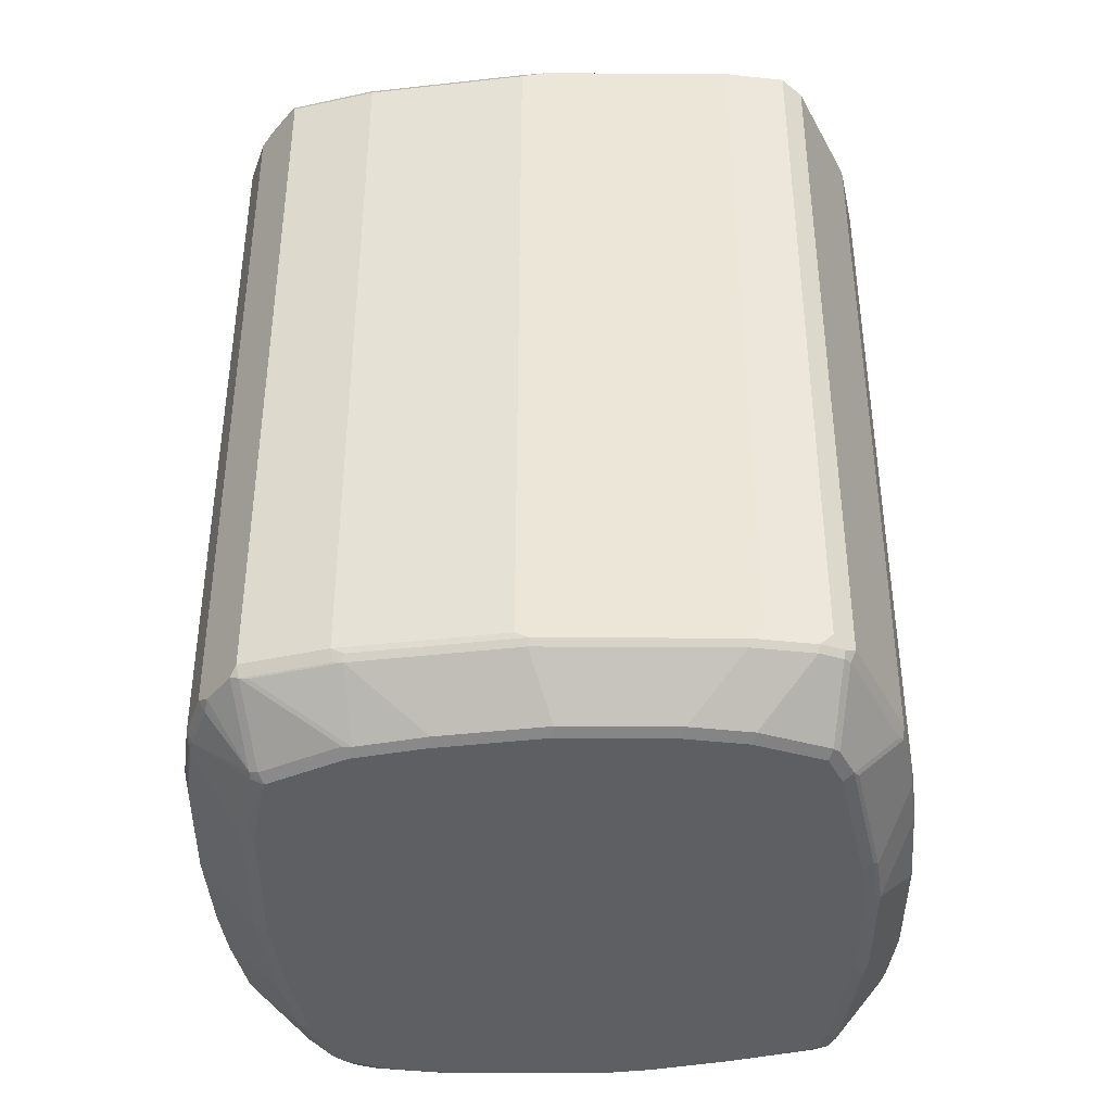
<metadata>
{"format":"obj","ext":"obj","renderer":"f3d","projection":"perspective","resolution":1024,"background":"white","views":[{"elev":-41.5,"azim":26.2,"up":"+Y"}]}
</metadata>
<code>
v -0.1357 0.05814 0.4458
v -0.03873 0.05814 0.4263
v -0.04516 0.07104 0.4199
v -0.1421 0.07104 0.4393
v -0.1809 0.07104 0.4199
v -0.2003 0.05814 0.4134
v -0.1841 -0.8237 0.4215
v -0.1357 -0.814 0.4458
v 0.1357 0.05814 0.3682
v -0.01286 0.06459 0.4134
v -0.03873 -0.814 0.4263
v 0.1291 0.07104 0.3618
v 0.07104 0.1097 0.323
v 0.01286 0.1097 0.3424
v -0.06453 0.1097 0.3618
v -0.0581 0.1163 0.3488
v -0.155 0.1163 0.3488
v -0.1615 0.1097 0.3618
v -0.1962 0.07268 0.407
v -0.1889 0.06776 0.4167
v -0.2156 0.07268 0.3876
v -0.239 0.05814 0.3747
v -0.2003 -0.814 0.4134
v -0.1938 -0.8285 0.4094
v -0.1647 -0.8819 0.3634
v -0.1453 -0.8237 0.4409
v -0.1357 -0.8269 0.4393
v -0.03873 -0.8269 0.4199
v 0.1486 0.05159 0.3618
v 0.2132 0.05814 0.3295
v 0.2003 0.06459 0.3359
v 0.1615 0.06459 0.3553
v 0.1357 -0.814 0.3682
v -0.02905 -0.8285 0.4167
v -0.0258 -0.8205 0.4199
v 0.1357 0.1163 0.2907
v 0.1291 0.1097 0.3036
v 0.01937 0.1163 0.3295
v 0.0581 0.1356 0.2713
v 0.07789 0.1543 0.2136
v -0.07705 0.1543 0.2136
v -0.07839 0.1543 0.2131
v -0.09066 0.1543 0.207
v -0.1032 0.1543 0.2005
v -0.1614 0.1543 0.1617
v -0.162 0.1543 0.1611
v -0.2132 0.1163 0.2713
v -0.2156 0.1114 0.2907
v -0.235 0.07268 0.3682
v -0.2471 0.06776 0.3585
v -0.2777 0.05814 0.3165
v -0.239 -0.814 0.3747
v -0.2132 -0.8285 0.39
v -0.168 -0.8851 0.3553
v -0.155 -0.8916 0.3488
v -0.155 -0.8851 0.3618
v -0.2326 -0.8285 0.3707
v -0.126 -0.8285 0.436
v -0.0581 -0.8851 0.3618
v 0.1486 -0.8205 0.3618
v 0.3295 0.05814 0.2713
v 0.2132 -0.814 0.3295
v 0.3166 0.06459 0.2778
v 0.2132 0.1163 0.252
v 0.1453 -0.8285 0.3585
v -0.04842 -0.8867 0.3585
v 0.02905 -0.8867 0.3392
v 0.1453 -0.8867 0.3004
v 0.1163 0.1356 0.252
v 0.1048 0.1543 0.2017
v -0.1876 0.1543 0.1101
v -0.2326 0.1356 0.1356
v -0.2326 0.1163 0.2326
v -0.235 0.1308 0.155
v -0.235 0.1114 0.252
v -0.3319 0.07268 0.1938
v -0.2737 0.07268 0.3101
v -0.2858 0.06776 0.3004
v -0.2843 0.05814 0.3036
v -0.2777 -0.814 0.3165
v -0.2423 -0.8237 0.3634
v -0.2132 -0.8867 0.2932
v -0.0581 -0.8916 0.3488
v -0.2132 -0.8916 0.2713
v -0.2454 -0.8269 0.3553
v 0.2229 -0.8285 0.3198
v 0.2649 -0.8205 0.3036
v 0.3553 0.06459 0.2584
v 0.3295 -0.814 0.2713
v 0.2519 0.1163 0.2326
v 0.01937 -0.8916 0.3295
v 0.1357 -0.8916 0.2907
v 0.2229 -0.8867 0.2617
v 0.155 0.1356 0.2326
v 0.1291 0.1543 0.1873
v -0.2009 0.1543 0.08361
v -0.2075 0.1543 0.07026
v -0.2519 0.1356 0.09688
v -0.2907 0.1163 0.1163
v -0.2544 0.1308 0.1163
v -0.2931 0.1114 0.1356
v -0.344 0.06776 0.1841
v -0.3247 0.06776 0.2229
v -0.3052 0.1066 0.1259
v -0.2972 0.05814 0.2778
v -0.2843 -0.814 0.3036
v -0.2843 -0.8269 0.2972
v -0.281 -0.8237 0.3052
v -0.2261 -0.8851 0.2778
v -0.2326 -0.8916 0.2326
v -0.2649 -0.8851 0.2002
v 0.3392 -0.8285 0.2617
v 0.3424 -0.8205 0.2649
v 0.4135 0.06459 0.2196
v 0.3456 0.07421 0.2487
v 0.2681 0.113 0.2294
v 0.3553 -0.8076 0.2584
v 0.3262 0.113 0.1905
v 0.31 0.1163 0.1938
v 0.2132 -0.8916 0.252
v 0.2616 -0.8867 0.2423
v 0.1408 0.1543 0.1758
v -0.2135 0.1543 0.05813
v -0.2713 0.1356 0.03875
v -0.3295 0.1163 0
v -0.3036 0.1097 0.1163
v -0.3828 0.06776 0.08719
v -0.3489 0.05814 0.1744
v -0.3247 -0.7849 0.2229
v -0.3812 0.07104 0.0775
v -0.2972 -0.814 0.2778
v -0.3198 -0.8237 0.2277
v -0.3036 -0.8269 0.2584
v -0.3036 -0.8851 0.1227
v -0.2907 -0.8916 0.1163
v 0.3973 -0.8285 0.2229
v 0.4005 -0.8205 0.2261
v 0.4264 0.05814 0.1938
v 0.4199 0.07104 0.1873
v 0.407 0.07749 0.1938
v 0.4038 0.07421 0.2099
v 0.4135 -0.8076 0.2196
v 0.365 0.113 0.1518
v 0.3295 0.1163 0.1744
v 0.2519 -0.8916 0.2326
v 0.3198 -0.8867 0.2034
v 0.1723 0.1543 0.1142
v 0.3682 0.1163 0.1356
v -0.2135 0.1543 -0.0775
v -0.3489 0.1163 -0.0775
v -0.3618 0.1097 -0.0775
v -0.3424 0.1097 0
v -0.4021 0.06776 0.02906
v -0.3876 0.05814 0.0775
v -0.3489 -0.814 0.1744
v -0.3166 -0.814 0.239
v -0.4005 0.07104 0.01938
v -0.3392 -0.8237 0.189
v -0.3424 -0.8269 0.1808
v -0.3424 -0.8851 0.006458
v -0.3295 -0.8916 0
v -0.3812 -0.8269 0.08396
v 0.4167 -0.8285 0.2034
v 0.3779 -0.8867 0.1453
v 0.4199 -0.8205 0.2067
v 0.4264 0.05814 0.05813
v 0.4264 -0.814 0.1938
v 0.4199 0.07104 0.05167
v 0.3812 0.1097 0.1292
v 0.31 -0.8916 0.1938
v 0.3295 -0.8916 0.1744
v 0.1917 0.1543 0.07541
v 0.3682 0.1163 0.09688
v 0.1922 0.1543 0.05577
v -0.2132 0.1543 -0.07872
v -0.3489 0.1163 -0.155
v -0.3618 0.1097 -0.155
v -0.4199 0.07104 -0.05813
v -0.4215 0.06776 -0.04844
v -0.4264 0.05814 -0.05813
v -0.407 0.05814 0.01938
v -0.3876 -0.814 0.0775
v -0.3618 -0.8851 -0.07104
v -0.4005 -0.8269 0.02583
v -0.3489 -0.8916 -0.0775
v 0.4199 -0.8269 0.1938
v 0.3682 -0.8916 0.1356
v 0.3812 -0.8851 0.1356
v 0.407 0.05814 -0.01938
v 0.4005 0.07104 -0.02583
v 0.4264 -0.814 0.05813
v 0.3812 0.1097 0.09042
v 0.3295 0.1163 -0.05813
v 0.2713 0.1356 -0.09688
v 0.1922 0.1543 -0.05813
v -0.2092 0.1543 -0.09295
v -0.3295 0.1163 -0.1744
v -0.3585 0.1114 -0.1647
v -0.1898 0.1543 -0.1317
v -0.1809 0.1543 -0.1421
v -0.4199 0.07104 -0.1938
v -0.4264 0.05814 -0.1938
v -0.4264 -0.814 -0.05813
v -0.407 -0.814 0.01938
v -0.3618 -0.8851 -0.1485
v -0.4199 -0.8269 -0.05167
v -0.3489 -0.8916 -0.155
v 0.4199 -0.8269 0.05813
v 0.3682 -0.8916 0.09688
v 0.3812 -0.8851 0.09688
v 0.3876 0.05814 -0.0775
v 0.407 -0.814 -0.01938
v 0.3812 0.07104 -0.08396
v 0.3424 0.1097 -0.06458
v 0.3618 0.1097 0.01292
v 0.4215 -0.8237 0.04844
v 0.4021 -0.8237 -0.02906
v 0.323 0.1097 -0.1227
v 0.31 0.1163 -0.1163
v 0.2843 0.1292 -0.1033
v 0.2519 0.1356 -0.1356
v 0.1903 0.1543 -0.0775
v -0.31 0.1163 -0.1938
v -0.3198 0.1114 -0.2034
v -0.1421 0.1543 -0.1808
v -0.3973 0.07268 -0.2229
v -0.4167 0.07268 -0.2034
v -0.4199 0.06459 -0.2067
v -0.4135 0.05159 -0.2196
v -0.4264 -0.814 -0.1938
v -0.3585 -0.8819 -0.1647
v -0.4199 -0.8269 -0.1873
v -0.3456 -0.8883 -0.1711
v -0.3295 -0.8916 -0.1744
v 0.3295 -0.8916 -0.05813
v 0.3618 -0.8851 0.01938
v 0.3828 -0.8819 0.08719
v 0.3489 0.05814 -0.1744
v 0.3876 -0.814 -0.0775
v 0.3424 0.07104 -0.1808
v 0.3828 -0.8237 -0.08719
v 0.344 -0.8819 -0.06781
v 0.2649 0.1097 -0.239
v 0.3036 0.07104 -0.2584
v 0.2519 0.1163 -0.2326
v 0.2649 0.1292 -0.1421
v 0.2132 0.1356 -0.1938
v 0.1514 0.1543 -0.1356
v -0.1317 0.1543 -0.1898
v -0.2616 0.1114 -0.2423
v -0.3392 0.07268 -0.2617
v -0.4005 0.06459 -0.2261
v -0.3553 0.05159 -0.2584
v -0.4135 -0.8205 -0.2196
v -0.3553 -0.8786 -0.1808
v -0.4167 -0.8237 -0.2034
v -0.3262 -0.8883 -0.1905
v -0.31 -0.8916 -0.1938
v 0.31 -0.8916 -0.1163
v 0.323 -0.8851 -0.1163
v 0.3424 -0.8851 -0.05813
v 0.3247 0.02906 -0.2229
v 0.3166 0.05814 -0.239
v 0.3392 0.06776 -0.189
v 0.3489 -0.814 -0.1744
v 0.344 -0.8237 -0.1841
v 0.3247 -0.8819 -0.1259
v 0.1873 0.1097 -0.3553
v 0.2132 0.1114 -0.3125
v 0.2519 0.1114 -0.2543
v 0.2843 0.07104 -0.2972
v 0.2132 0.1163 -0.2907
v 0.1938 0.1356 -0.2131
v 0.1352 0.1543 -0.1519
v 0.1744 0.1163 -0.3488
v 0.155 0.1163 -0.3682
v -0.09291 0.1543 -0.2092
v -0.126 0.1308 -0.2617
v -0.1647 0.1308 -0.2423
v -0.2229 0.1114 -0.2617
v -0.2229 0.07268 -0.3198
v -0.2649 0.06459 -0.3036
v -0.3424 0.06459 -0.2649
v -0.3295 0.05814 -0.2713
v -0.3553 -0.8205 -0.2584
v -0.3359 -0.8786 -0.2002
v -0.2681 -0.8883 -0.2294
v -0.2519 -0.8916 -0.2326
v 0.2519 -0.8916 -0.2326
v 0.3125 -0.8867 -0.1356
v 0.2972 0.05814 -0.2778
v 0.3247 -0.8237 -0.2229
v 0.3198 0.06776 -0.2277
v 0.2544 -0.8867 -0.252
v 0.2665 -0.8819 -0.2423
v 0.1744 0.1114 -0.3707
v 0.2454 0.07104 -0.3553
v 0.2326 0.07268 -0.3707
v 0.2843 0.05814 -0.3036
v 0.2777 0.05814 -0.3165
v 0.281 0.06776 -0.3052
v 0.2423 0.06776 -0.3634
v 0.0965 0.1543 -0.1712
v -0.07747 0.1543 -0.2136
v -0.04508 0.1543 -0.2123
v 0.05769 0.1543 -0.1906
v 0.155 0.1097 -0.3811
v 0.1357 0.1163 -0.3682
v -0.07747 0.1356 -0.2713
v -0.08715 0.1308 -0.281
v -0.1066 0.1114 -0.3198
v -0.1453 0.07268 -0.3585
v -0.1486 0.06459 -0.3618
v -0.2132 0.05814 -0.3295
v -0.3295 -0.814 -0.2713
v -0.3166 -0.8205 -0.2778
v -0.2777 -0.8786 -0.239
v -0.2616 -0.8819 -0.2423
v -0.2132 -0.8916 -0.252
v 0.2132 -0.8916 -0.2907
v 0.2972 -0.814 -0.2778
v 0.2858 -0.8237 -0.3004
v 0.2156 -0.8867 -0.3101
v 0.2277 -0.8819 -0.3004
v 0.1647 0.1066 -0.3828
v 0.2132 0.07268 -0.39
v 0.1938 0.07268 -0.4094
v 0.239 0.05814 -0.3747
v 0.2843 -0.814 -0.3036
v 0.2777 -0.814 -0.3165
v 0.1357 0.1097 -0.3811
v 0.1357 0.07104 -0.4393
v 0.126 0.1114 -0.3779
v 0.03873 0.1163 -0.3488
v -0.03873 0.1163 -0.3295
v -0.04842 0.1114 -0.3392
v 0.02905 0.07268 -0.4167
v 0.0258 0.06459 -0.4199
v -0.1357 0.05814 -0.3682
v -0.1486 -0.8076 -0.3618
v -0.2132 -0.814 -0.3295
v -0.2003 -0.8205 -0.3359
v -0.2003 -0.8786 -0.2778
v -0.2229 -0.8819 -0.2617
v -0.1357 -0.8916 -0.2907
v -0.1066 -0.8819 -0.3198
v 0.1744 -0.8916 -0.3488
v 0.2471 -0.8237 -0.3585
v 0.1768 -0.8867 -0.3682
v 0.1889 -0.8819 -0.3585
v 0.1841 0.06776 -0.4215
v 0.1453 0.06776 -0.4409
v 0.2003 0.05814 -0.4134
v 0.239 -0.814 -0.3747
v 0.1357 0.05814 -0.4458
v 0.03873 0.07104 -0.4199
v 0.126 0.07268 -0.436
v 0.02905 0.1114 -0.3585
v 0.03873 0.05814 -0.4263
v -0.1357 -0.814 -0.3682
v -0.1615 -0.8205 -0.3553
v -0.1227 -0.8786 -0.3165
v -0.09684 -0.8916 -0.3101
v -0.09041 -0.8851 -0.323
v -0.1453 -0.8237 -0.3585
v 0.155 -0.8916 -0.3682
v 0.235 -0.8285 -0.3682
v 0.1615 -0.8851 -0.3811
v 0.1809 -0.8269 -0.4199
v 0.1962 -0.8285 -0.407
v 0.2156 -0.8285 -0.3876
v 0.2003 -0.814 -0.4134
v 0.1357 -0.814 -0.4458
v 0.03873 -0.814 -0.4263
v -0.03873 -0.8916 -0.3295
v -0.1291 -0.8269 -0.3618
v 0.04516 -0.8269 -0.4199
v -0.03222 -0.8851 -0.3424
v 0.02905 -0.8237 -0.4167
v 0.1357 -0.8916 -0.3682
v 0.1421 -0.8269 -0.4393
v 0.1421 -0.8851 -0.3811
v 0.1889 -0.8237 -0.4167
v 0.03873 -0.8916 -0.3488
v 0.04516 -0.8851 -0.3618
f 226 250 251
f 228 252 229
f 229 252 253
f 229 253 285
f 229 285 254
f 230 254 232
f 231 256 254
f 231 254 255
f 233 255 286
f 238 264 240
f 233 286 257
f 234 257 258
f 235 259 260
f 235 260 261
f 235 261 236
f 236 261 242
f 238 262 263
f 238 263 264
f 232 254 256
f 226 228 227
f 223 249 224
f 226 251 252
f 212 241 239
f 213 238 240
f 213 240 218
f 216 237 242
f 216 242 217
f 217 242 267
f 217 267 241
f 218 243 245
f 218 245 219
f 218 240 244
f 218 244 243
f 219 245 220
f 220 245 246
f 238 265 292
f 221 246 245
f 221 245 272
f 221 272 247
f 222 247 248
f 223 225 249
f 224 249 250
f 224 250 226
f 226 252 228
f 221 247 222
f 243 244 271
f 239 241 266
f 251 313 282
f 251 282 283
f 251 283 252
f 251 280 311
f 251 311 281
f 252 283 253
f 253 283 284
f 253 284 315
f 253 315 285
f 251 281 313
f 254 285 317
f 254 286 255
f 257 286 317
f 257 317 287
f 257 287 288
f 257 288 258
f 259 289 294
f 212 217 241
f 259 294 290
f 259 290 260
f 254 317 286
f 250 280 251
f 250 278 280
f 250 279 278
f 239 266 265
f 240 264 244
f 241 267 266
f 242 261 260
f 242 260 267
f 243 268 269
f 243 269 270
f 243 270 245
f 243 271 268
f 244 264 293
f 244 293 271
f 245 270 269
f 245 269 272
f 247 273 274
f 247 274 248
f 247 272 275
f 247 275 276
f 247 276 273
f 249 277 310
f 249 310 278
f 249 279 250
f 238 292 262
f 249 278 279
f 189 211 213
f 211 239 265
f 176 198 177
f 176 196 199
f 176 199 200
f 176 200 197
f 177 198 227
f 177 227 201
f 178 201 202
f 178 202 180
f 178 180 179
f 176 224 198
f 180 202 230
f 180 203 204
f 180 204 181
f 183 205 207
f 183 207 185
f 183 184 206
f 183 206 232
f 183 232 205
f 184 204 203
f 184 203 206
f 180 230 203
f 186 188 210
f 176 197 224
f 173 194 195
f 161 183 185
f 260 290 267
f 162 182 204
f 162 204 184
f 163 186 167
f 163 167 165
f 163 164 188
f 163 188 186
f 164 187 188
f 175 196 176
f 166 189 190
f 166 191 212
f 166 212 189
f 167 186 208
f 167 208 191
f 168 190 215
f 168 215 192
f 173 192 215
f 173 215 193
f 173 193 194
f 166 190 168
f 211 265 238
f 186 210 208
f 187 210 188
f 202 227 228
f 202 228 229
f 202 229 254
f 202 254 230
f 203 230 232
f 203 232 206
f 205 231 207
f 205 232 256
f 205 256 231
f 201 227 202
f 207 231 255
f 207 233 257
f 207 257 234
f 208 210 237
f 208 237 216
f 209 235 236
f 209 236 210
f 210 236 242
f 210 242 237
f 211 238 213
f 207 255 233
f 187 209 210
f 198 226 227
f 197 225 223
f 189 213 190
f 189 212 239
f 189 239 211
f 190 213 218
f 190 218 214
f 190 214 215
f 191 208 216
f 191 216 217
f 191 217 212
f 198 224 226
f 193 215 214
f 193 218 219
f 193 219 220
f 193 220 194
f 194 220 246
f 194 246 221
f 194 221 222
f 194 222 195
f 197 223 224
f 197 200 225
f 193 214 218
f 262 291 263
f 315 342 316
f 262 321 291
f 333 357 337
f 333 337 358
f 334 358 336
f 334 336 335
f 336 358 337
f 337 356 359
f 337 359 338
f 339 359 374
f 339 374 360
f 332 337 357
f 340 360 342
f 342 360 361
f 342 361 362
f 342 362 343
f 343 362 346
f 343 346 344
f 345 346 363
f 346 364 363
f 346 362 361
f 346 361 365
f 340 342 341
f 346 365 376
f 332 356 337
f 332 352 355
f 317 344 318
f 319 344 346
f 319 346 345
f 320 347 349
f 320 349 323
f 322 348 354
f 322 354 330
f 322 330 329
f 323 349 350
f 332 355 356
f 323 350 324
f 325 327 351
f 325 351 352
f 325 352 332
f 326 353 327
f 327 353 351
f 328 354 372
f 328 372 353
f 331 332 357
f 331 357 333
f 324 350 348
f 317 343 344
f 346 376 364
f 348 350 349
f 365 377 376
f 366 380 382
f 366 382 368
f 368 381 369
f 368 382 381
f 369 381 373
f 369 373 372
f 369 372 383
f 369 383 370
f 365 379 377
f 370 383 372
f 373 381 377
f 373 377 374
f 374 377 379
f 375 378 385
f 375 385 384
f 377 381 382
f 377 382 385
f 377 385 378
f 160 184 183
f 370 372 371
f 347 366 349
f 364 378 375
f 364 376 377
f 348 349 367
f 348 367 354
f 349 366 368
f 349 368 369
f 349 369 370
f 349 370 371
f 349 371 367
f 351 355 352
f 351 353 372
f 364 377 378
f 351 372 373
f 354 367 371
f 354 371 372
f 355 359 356
f 355 373 374
f 355 374 359
f 360 374 379
f 360 379 365
f 360 365 361
f 363 364 375
f 351 373 355
f 262 292 321
f 316 342 343
f 313 341 314
f 276 306 303
f 276 296 307
f 276 307 331
f 276 331 333
f 276 333 308
f 276 308 304
f 277 304 309
f 277 309 310
f 278 310 311
f 276 305 306
f 278 311 280
f 281 311 312
f 282 313 314
f 282 314 284
f 282 284 283
f 284 314 341
f 284 341 315
f 285 315 316
f 285 316 343
f 285 343 317
f 281 312 313
f 287 317 318
f 276 304 305
f 274 276 303
f 263 291 293
f 263 293 264
f 265 266 292
f 266 267 292
f 267 290 294
f 267 294 295
f 267 295 292
f 268 296 269
f 268 271 297
f 275 296 276
f 268 297 298
f 269 296 275
f 269 275 272
f 271 293 291
f 271 291 299
f 271 299 300
f 271 300 301
f 271 301 302
f 271 302 297
f 273 276 274
f 268 298 296
f 315 341 342
f 287 318 288
f 288 344 319
f 300 354 328
f 304 308 309
f 307 325 332
f 307 332 331
f 308 333 358
f 308 358 334
f 308 334 309
f 309 334 310
f 310 334 335
f 300 330 354
f 310 335 336
f 311 336 337
f 311 337 312
f 312 337 338
f 312 338 313
f 313 338 359
f 313 359 339
f 313 339 360
f 313 360 340
f 313 340 341
f 310 336 311
f 288 318 344
f 300 302 301
f 299 330 300
f 289 320 323
f 289 323 294
f 291 321 329
f 291 329 299
f 292 295 322
f 292 322 329
f 292 329 321
f 294 323 324
f 294 324 295
f 300 328 302
f 295 324 348
f 296 325 307
f 296 298 326
f 296 326 327
f 296 327 325
f 297 302 298
f 298 302 328
f 298 328 353
f 298 353 326
f 299 329 330
f 295 348 322
f 160 183 161
f 55 235 209
f 155 159 158
f 40 274 303
f 40 303 306
f 40 306 305
f 40 305 304
f 40 304 277
f 40 277 249
f 40 249 225
f 40 225 200
f 40 200 199
f 40 248 274
f 40 199 196
f 40 175 149
f 40 149 123
f 40 123 97
f 40 97 96
f 40 96 71
f 40 71 46
f 40 46 45
f 40 45 44
f 40 44 43
f 40 196 175
f 40 43 42
f 40 222 248
f 40 174 195
f 30 62 89
f 30 89 61
f 31 63 64
f 31 64 36
f 31 36 32
f 34 65 60
f 34 60 35
f 34 58 66
f 34 66 67
f 40 195 222
f 34 67 68
f 36 64 69
f 36 69 38
f 38 69 39
f 39 69 40
f 40 70 95
f 40 95 122
f 40 122 147
f 40 147 172
f 40 172 174
f 34 68 65
f 30 63 31
f 40 42 41
f 46 71 72
f 55 135 161
f 55 161 185
f 55 185 207
f 55 207 234
f 55 234 258
f 55 258 288
f 55 288 319
f 55 319 345
f 55 345 363
f 55 110 135
f 55 363 375
f 55 384 380
f 55 380 366
f 55 366 347
f 55 347 320
f 55 320 289
f 55 289 259
f 55 259 235
f 380 384 385
f 55 209 187
f 55 375 384
f 40 69 70
f 55 84 110
f 55 59 56
f 46 72 47
f 47 73 75
f 47 75 48
f 47 72 74
f 47 74 100
f 47 100 73
f 48 75 76
f 48 76 77
f 48 77 49
f 55 82 84
f 49 77 78
f 51 78 79
f 51 79 106
f 51 106 80
f 52 80 81
f 52 81 57
f 54 82 55
f 54 57 82
f 55 83 66
f 55 66 59
f 49 78 50
f 55 187 171
f 30 61 63
f 29 60 62
f 5 19 20
f 5 20 6
f 5 18 19
f 6 20 19
f 6 19 21
f 6 21 49
f 6 49 22
f 6 22 52
f 6 52 23
f 4 18 5
f 6 23 7
f 7 24 25
f 7 25 26
f 7 26 8
f 8 26 27
f 8 27 28
f 8 28 11
f 9 29 30
f 9 30 31
f 9 31 32
f 7 23 24
f 9 33 60
f 4 17 18
f 4 15 16
f 1 2 3
f 1 3 4
f 1 4 5
f 1 5 6
f 1 6 7
f 1 7 8
f 1 8 11
f 1 11 2
f 2 9 10
f 4 16 17
f 2 10 3
f 2 33 9
f 3 10 9
f 3 9 32
f 3 32 12
f 3 12 37
f 3 37 13
f 3 13 14
f 3 14 15
f 3 15 4
f 2 11 33
f 29 62 30
f 9 60 29
f 11 34 35
f 22 49 50
f 22 50 78
f 22 78 51
f 22 51 80
f 22 80 52
f 23 52 57
f 23 57 53
f 23 53 24
f 24 53 25
f 18 21 19
f 25 54 55
f 25 56 27
f 25 27 26
f 25 53 57
f 25 57 54
f 27 58 34
f 27 34 28
f 27 56 59
f 27 59 66
f 27 66 58
f 25 55 56
f 11 28 34
f 18 49 21
f 17 48 18
f 11 35 60
f 11 60 33
f 12 32 36
f 12 36 37
f 13 37 36
f 13 36 38
f 13 38 14
f 14 38 15
f 15 38 16
f 18 48 49
f 16 38 39
f 16 40 41
f 16 41 17
f 17 41 42
f 17 42 43
f 17 43 44
f 17 44 45
f 17 45 46
f 17 46 47
f 17 47 48
f 16 39 40
f 155 158 156
f 55 171 170
f 55 145 120
f 122 148 147
f 123 149 176
f 123 176 150
f 123 150 124
f 124 150 125
f 125 150 151
f 125 151 152
f 125 152 126
f 126 152 157
f 122 144 148
f 126 157 130
f 127 157 153
f 127 153 181
f 127 181 154
f 128 154 182
f 128 182 155
f 129 155 156
f 129 156 131
f 131 156 158
f 131 158 132
f 127 130 157
f 133 158 159
f 121 146 136
f 119 144 122
f 107 133 134
f 107 134 111
f 107 111 109
f 110 134 135
f 112 136 137
f 112 137 113
f 112 121 136
f 113 137 117
f 114 138 139
f 121 145 146
f 114 139 140
f 114 142 167
f 114 167 138
f 115 141 118
f 115 118 116
f 117 137 142
f 118 143 148
f 118 148 144
f 118 144 119
f 118 141 143
f 114 140 141
f 107 158 133
f 133 159 134
f 134 161 135
f 148 169 192
f 148 192 173
f 148 173 195
f 148 195 174
f 148 174 172
f 149 175 176
f 150 176 177
f 150 177 151
f 151 177 201
f 147 148 172
f 151 201 178
f 151 157 152
f 153 157 178
f 153 178 179
f 153 179 180
f 153 180 181
f 154 181 204
f 154 204 182
f 155 182 162
f 155 162 159
f 151 178 157
f 134 160 161
f 146 187 164
f 146 170 171
f 134 159 162
f 134 162 184
f 134 184 160
f 136 163 165
f 136 165 137
f 136 146 164
f 136 164 163
f 137 165 142
f 138 166 168
f 146 171 187
f 138 168 139
f 138 191 166
f 139 168 192
f 139 192 169
f 139 169 148
f 139 148 140
f 140 148 141
f 141 148 143
f 142 165 167
f 145 170 146
f 138 167 191
f 55 170 145
f 107 132 158
f 106 131 107
f 68 92 120
f 68 120 93
f 69 94 70
f 70 94 95
f 71 96 72
f 72 96 97
f 72 97 98
f 72 98 100
f 72 100 74
f 67 92 68
f 73 99 101
f 73 100 99
f 75 101 76
f 76 102 103
f 76 103 77
f 76 101 104
f 76 104 102
f 77 103 78
f 78 103 105
f 78 105 79
f 73 101 75
f 79 105 131
f 67 91 92
f 66 83 91
f 55 120 92
f 55 92 91
f 55 91 83
f 57 81 85
f 57 85 109
f 57 109 82
f 60 65 86
f 60 86 112
f 60 112 87
f 66 91 67
f 60 87 89
f 61 88 63
f 61 89 117
f 61 117 88
f 63 88 90
f 63 90 64
f 64 90 94
f 64 94 69
f 65 68 93
f 65 93 86
f 60 89 62
f 107 131 132
f 79 131 106
f 80 107 108
f 94 119 95
f 95 119 122
f 97 123 98
f 98 123 124
f 98 124 125
f 98 125 99
f 98 99 100
f 99 125 126
f 99 126 101
f 93 121 112
f 101 126 104
f 102 154 128
f 102 128 103
f 102 104 127
f 103 128 155
f 103 155 129
f 103 129 131
f 103 131 105
f 104 126 130
f 104 130 127
f 102 127 154
f 80 106 107
f 93 145 121
f 90 119 94
f 80 108 81
f 81 108 107
f 81 107 85
f 82 109 84
f 84 109 111
f 84 111 134
f 84 134 110
f 85 107 109
f 86 93 112
f 93 120 145
f 87 113 89
f 88 114 141
f 88 141 115
f 88 115 116
f 88 116 90
f 88 117 142
f 88 142 114
f 89 113 117
f 90 116 118
f 90 118 119
f 87 112 113
f 380 385 382

</code>
